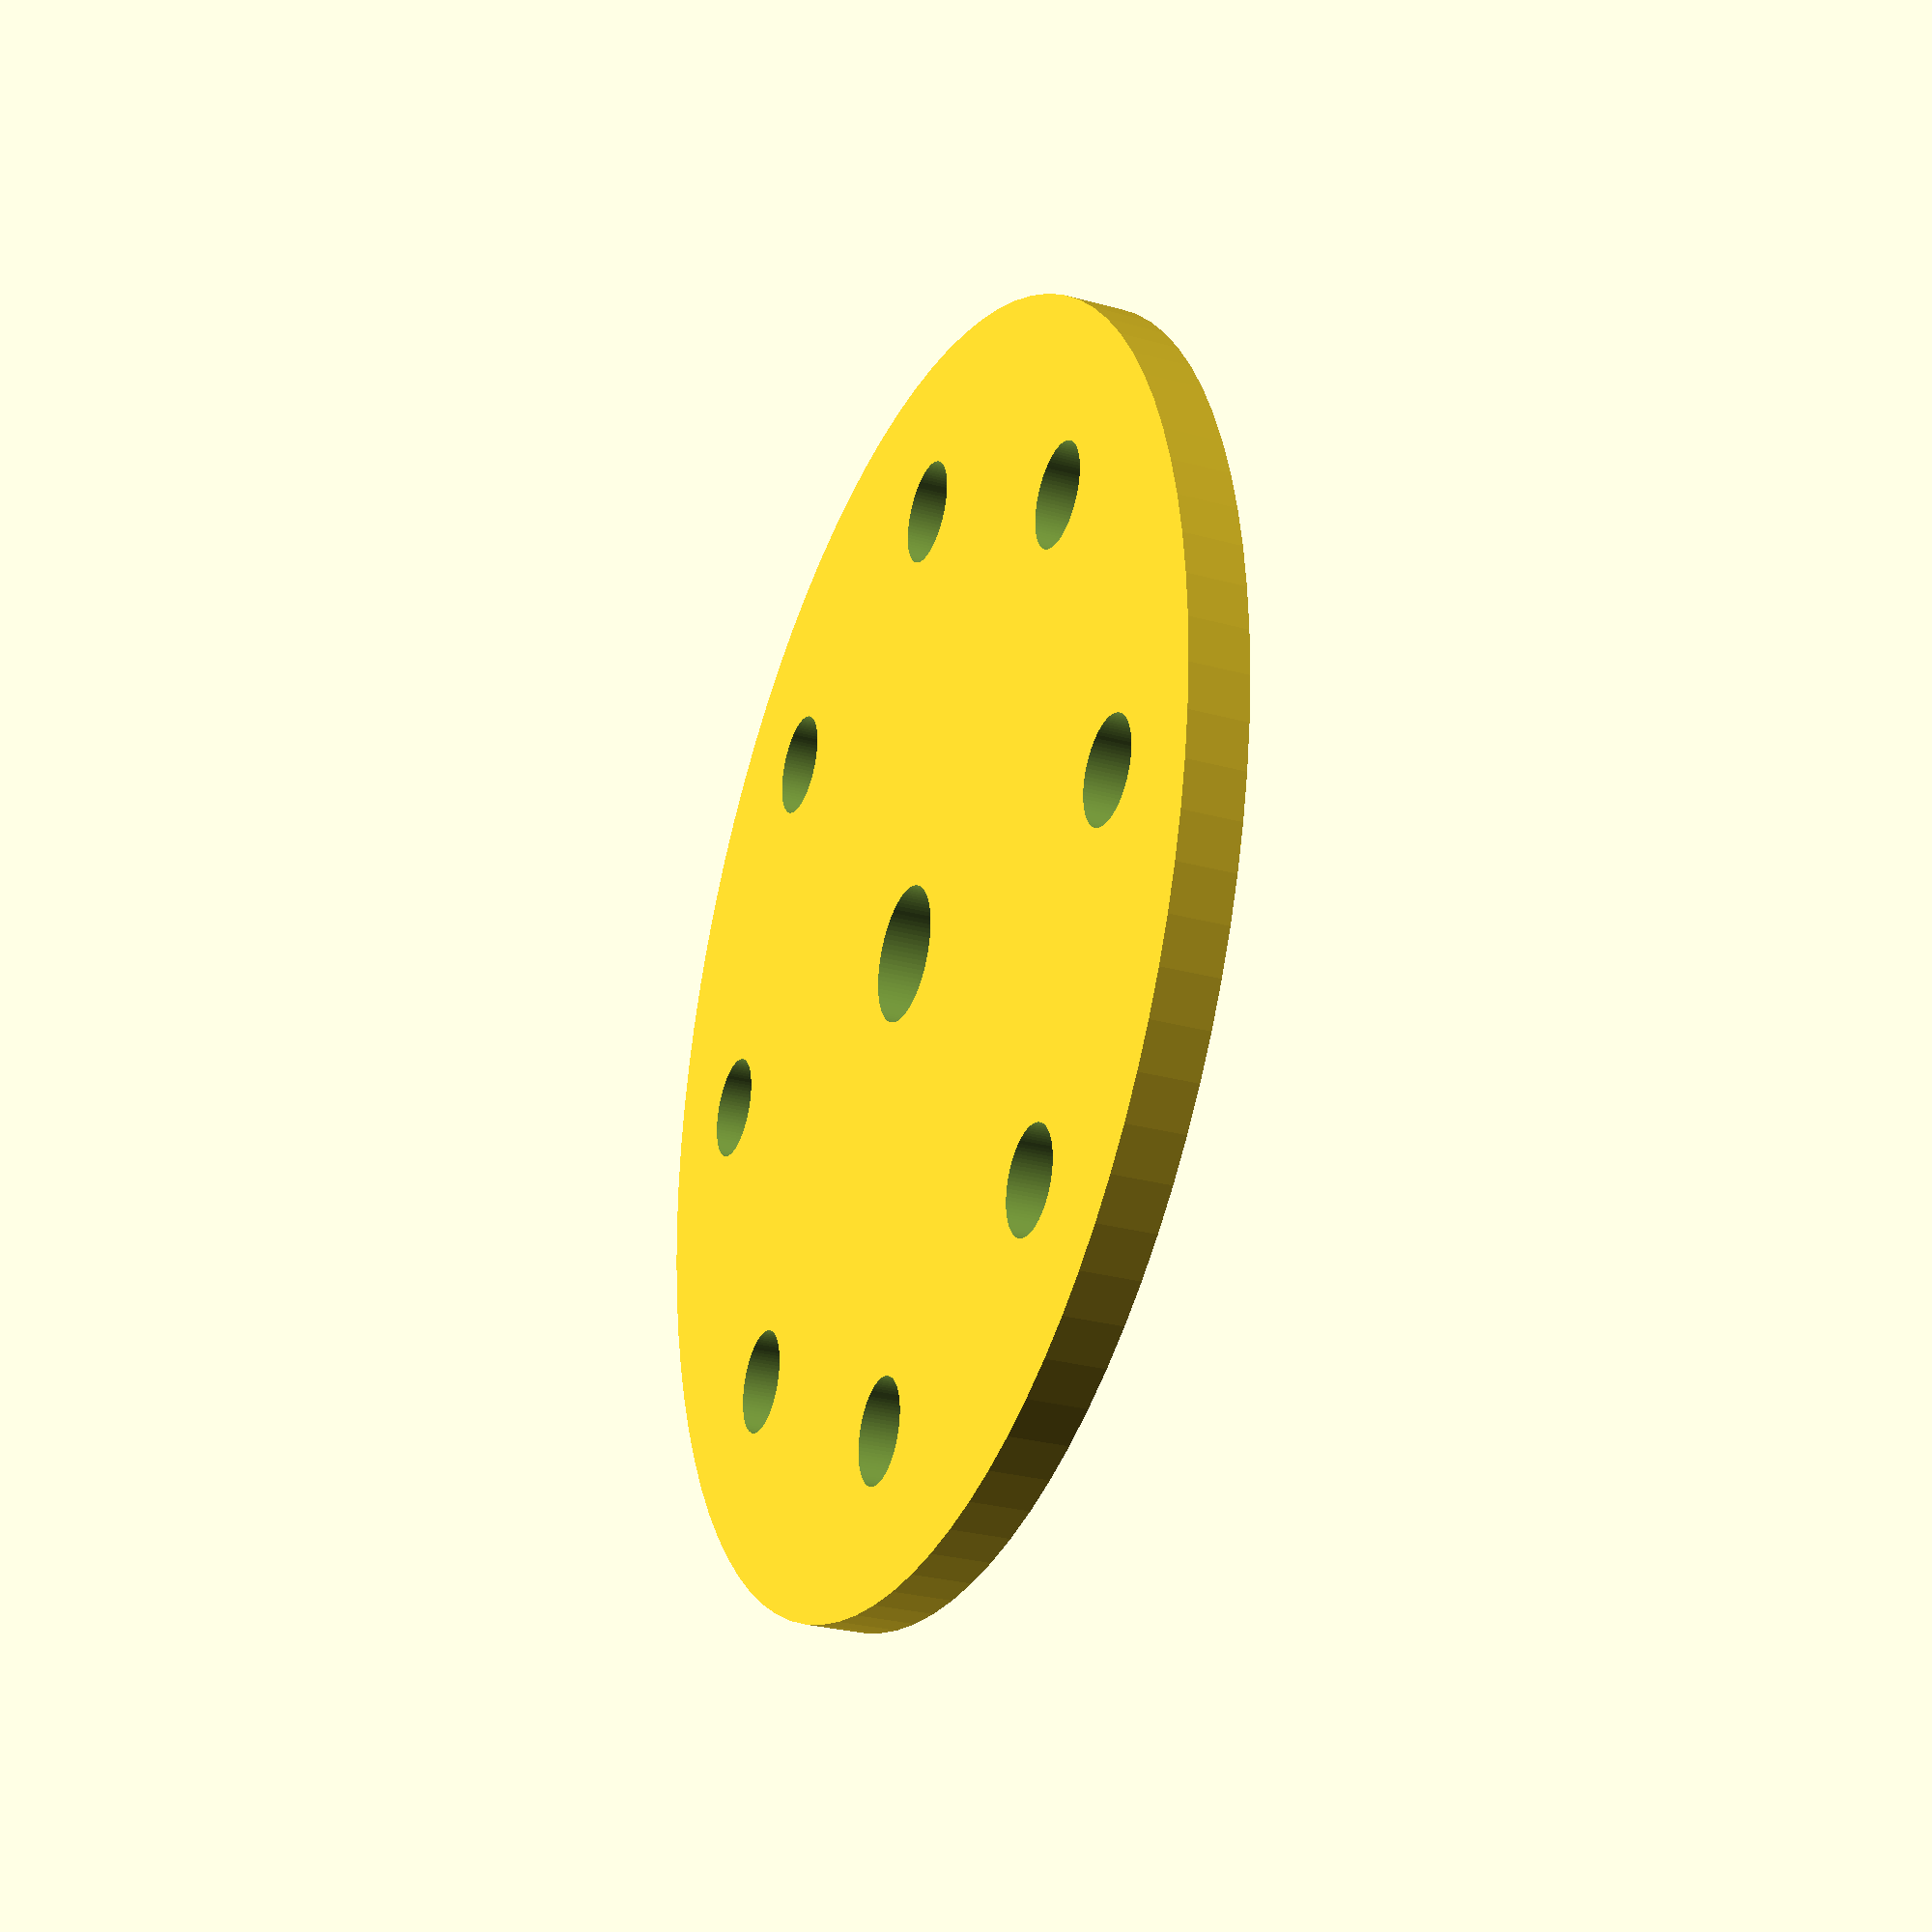
<openscad>
$fn=90;
tol=0.1;


difference(){
    union(){
    cylinder(d=50,h=2.25);
    cylinder(d=10,h=5);
}//end union
translate([0,0,-1]){
union(){
cylinder(d=5+2*tol,h=10);
for(angle = [0 : 45 : 365-45]){
rotate([0,0,angle]){
translate([18.5,0,0]){
cylinder(d=3.8+2*tol,h=5);
}//end
}//end
}//end for 
}//end union
}//end translate

}//end difference
</openscad>
<views>
elev=208.3 azim=128.5 roll=292.7 proj=p view=solid
</views>
